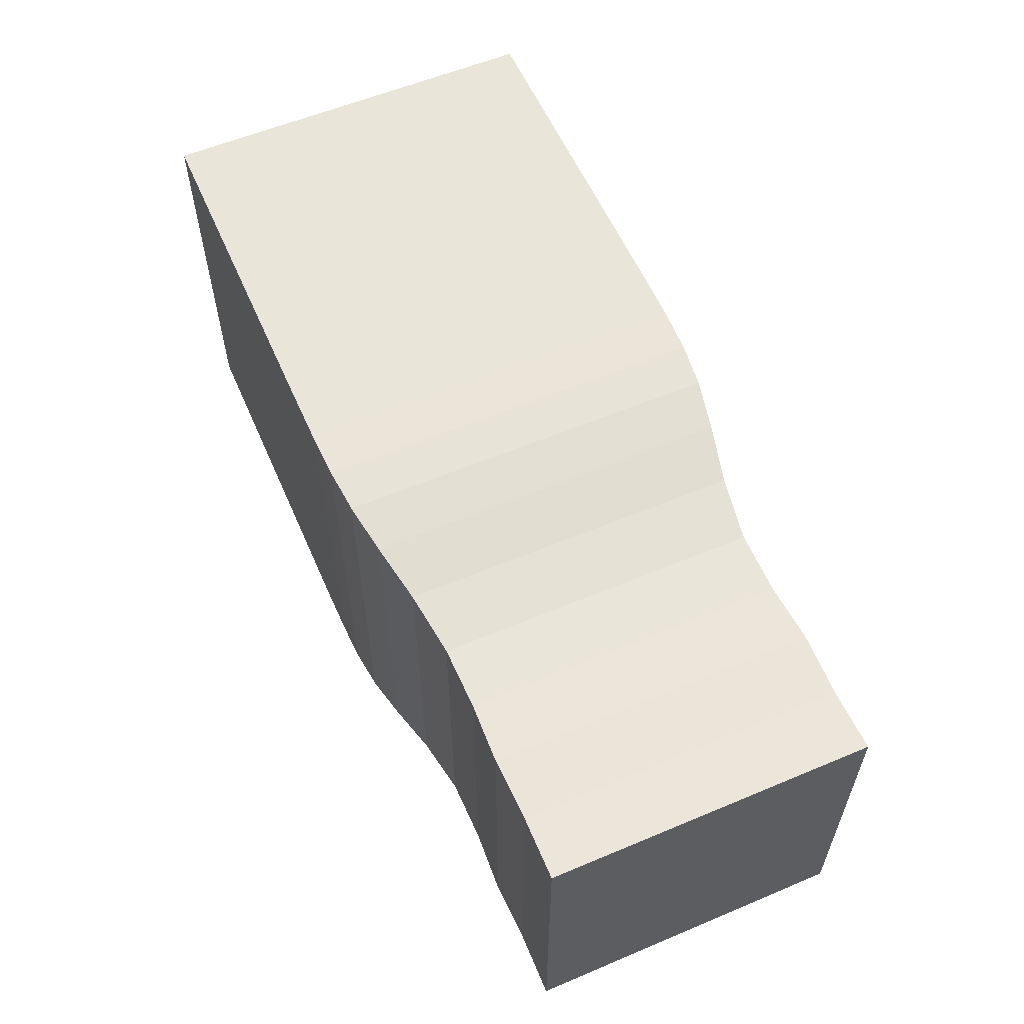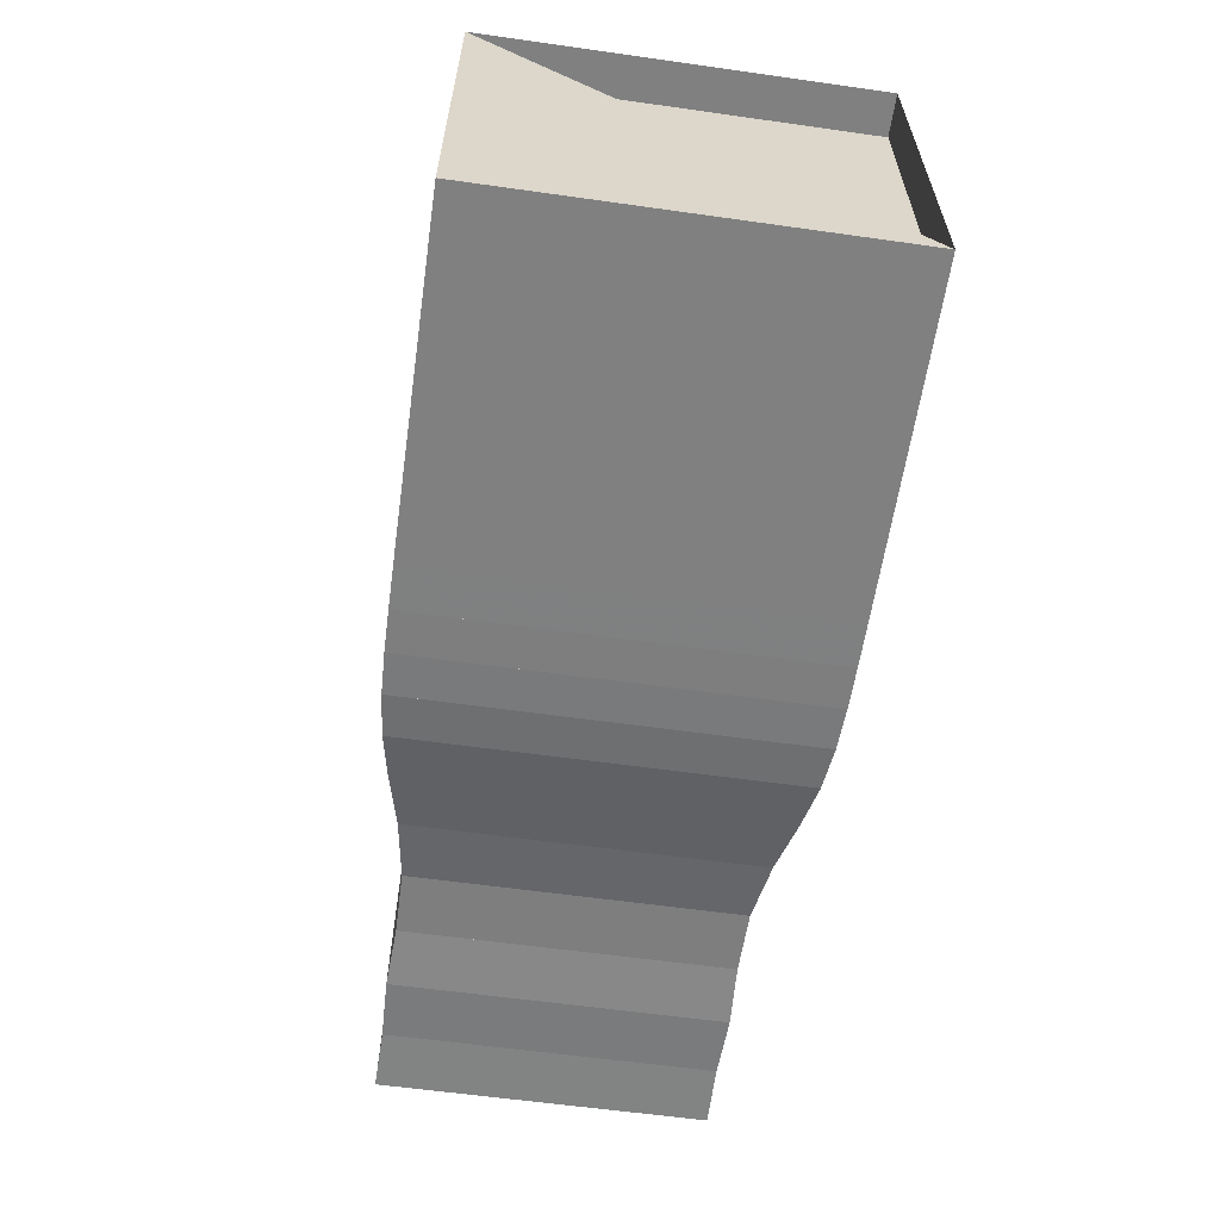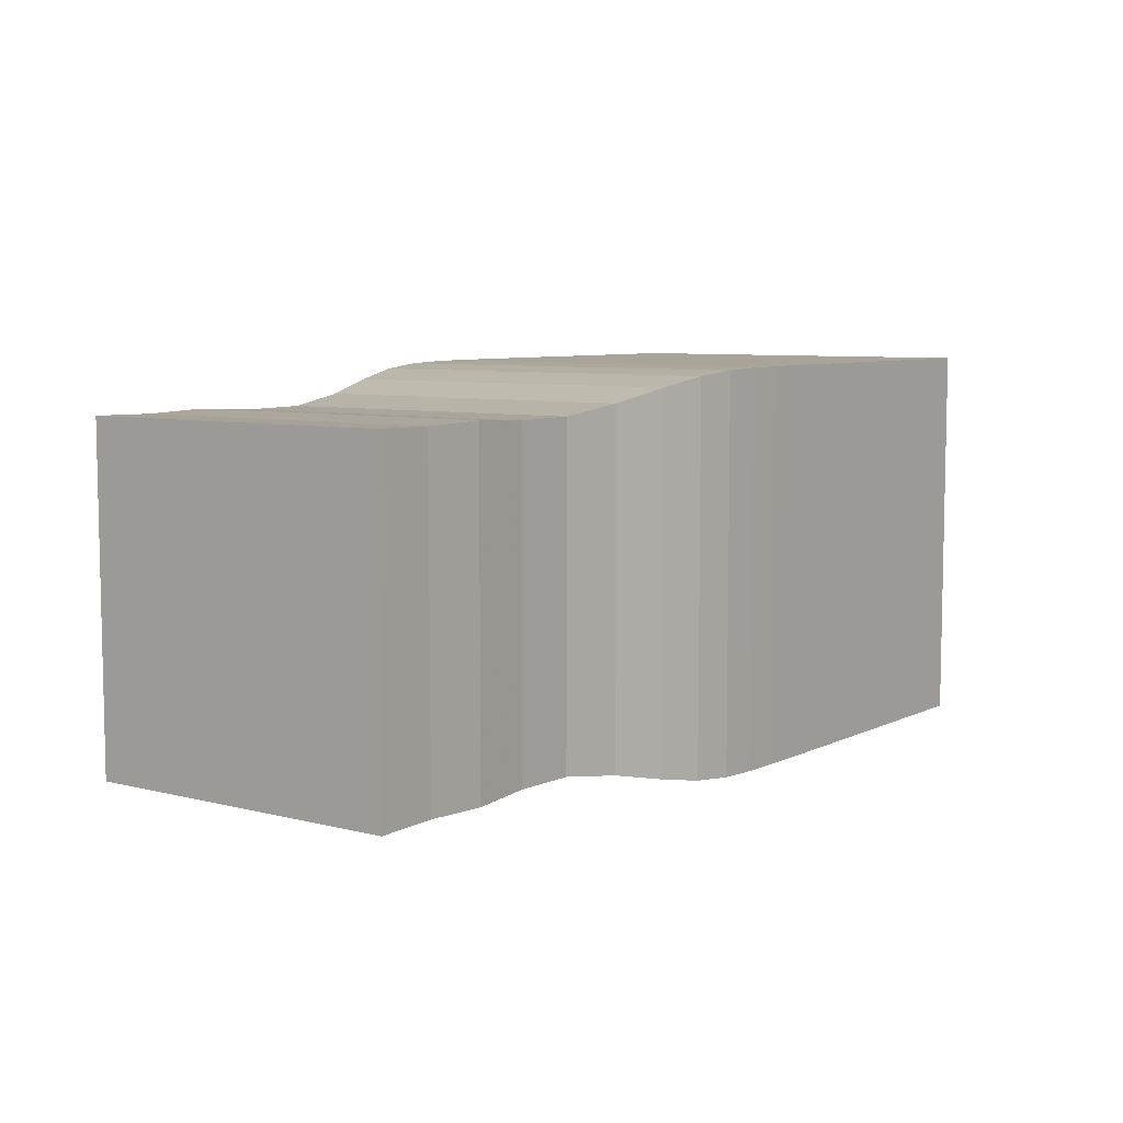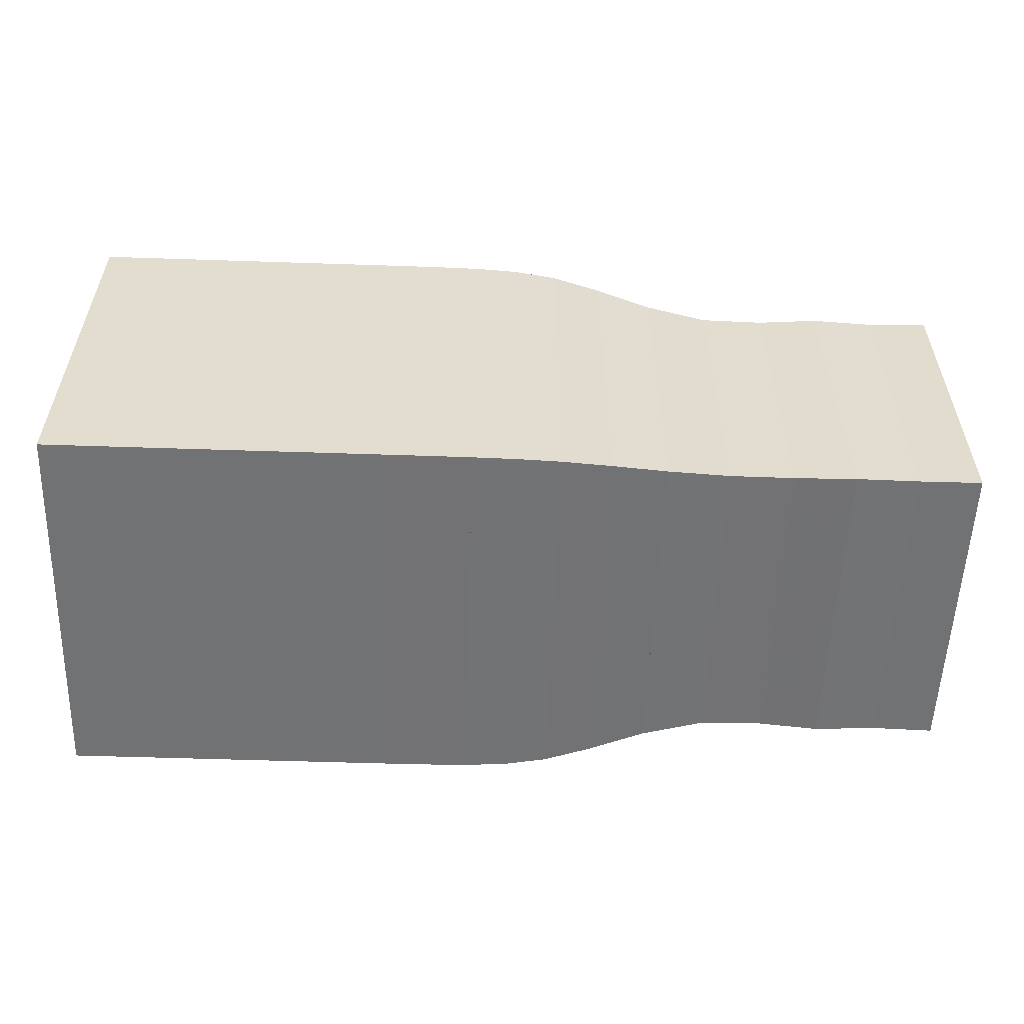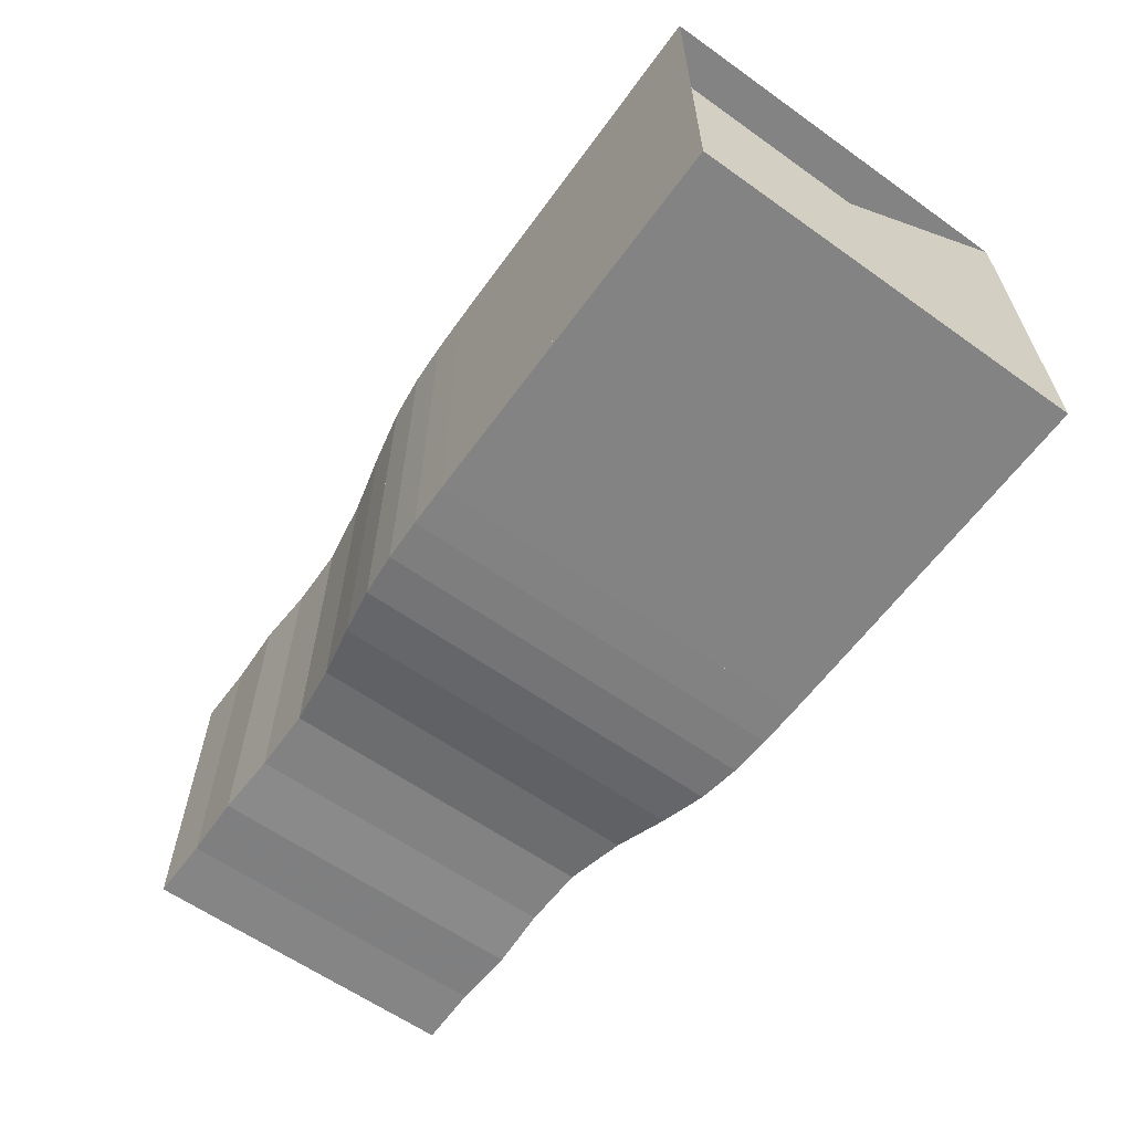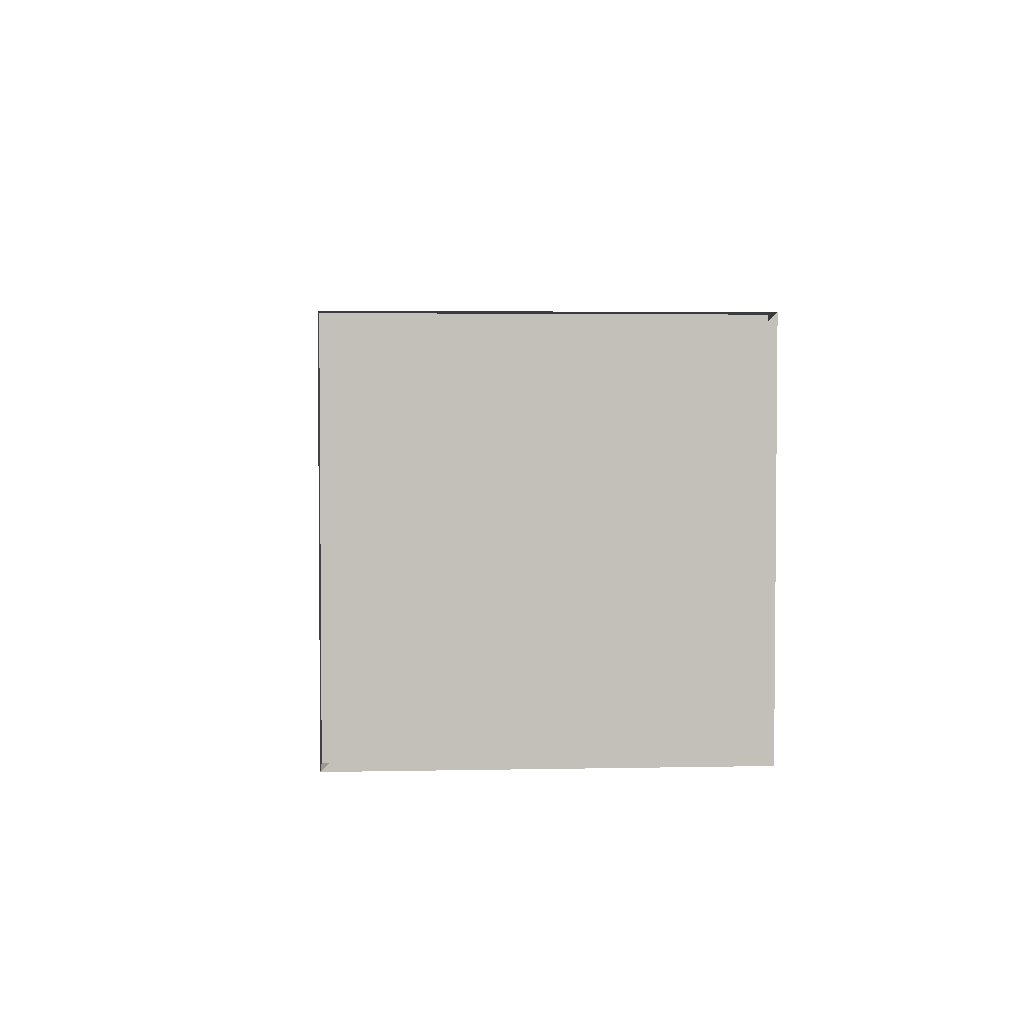
<metadata>
{"format":"obj","ext":"obj","renderer":"f3d","projection":"perspective","resolution":1024,"background":"white","views":[{"elev":58.1,"azim":66.5,"up":"+Z"},{"elev":-60.1,"azim":-98.2,"up":"+Y"},{"elev":7.1,"azim":126.3,"up":"+Y"},{"elev":-55.6,"azim":-2.0,"up":"+Z"},{"elev":-61.2,"azim":-125.9,"up":"+Z"},{"elev":3.2,"azim":-94.0,"up":"+Z"}]}
</metadata>
<code>
v 0 -0.25 -0.25
v 0 -0.25 0.25
v 0 0.25 0.25
v 0 0.25 -0.25
v 0.05263 -0.25 -0.25
v 0.05263 -0.25 0.25
v 0.05263 0.25 0.25
v 0.05263 0.25 -0.25
v 0.1053 -0.25 -0.25
v 0.1053 -0.25 0.25
v 0.1053 0.25 0.25
v 0.1053 0.25 -0.25
v 0.1579 -0.25 -0.25
v 0.1579 -0.25 0.25
v 0.1579 0.25 0.25
v 0.1579 0.25 -0.25
v 0.2105 -0.25 -0.25
v 0.2105 -0.25 0.25
v 0.2105 0.25 0.25
v 0.2105 0.25 -0.25
v 0.2632 -0.25 -0.25
v 0.2632 -0.25 0.25
v 0.2632 0.25 0.25
v 0.2632 0.25 -0.25
v 0.3158 -0.25 -0.25
v 0.3158 -0.25 0.25
v 0.3158 0.25 0.25
v 0.3158 0.25 -0.25
v 0.3684 -0.25 -0.25
v 0.3684 -0.25 0.25
v 0.3684 0.25 0.25
v 0.3684 0.25 -0.25
v 0.4211 -0.25 -0.25
v 0.4211 -0.25 0.25
v 0.4211 0.25 0.25
v 0.4211 0.25 -0.25
v 0.4738 -0.2499 -0.2499
v 0.4738 -0.2499 0.2499
v 0.4738 0.2499 0.2499
v 0.4738 0.2499 -0.2499
v 0.5267 -0.2493 -0.2493
v 0.5267 -0.2493 0.2493
v 0.5267 0.2493 0.2493
v 0.5267 0.2493 -0.2493
v 0.5804 -0.2475 -0.2475
v 0.5804 -0.2475 0.2475
v 0.5804 0.2475 0.2475
v 0.5804 0.2475 -0.2475
v 0.6366 -0.2419 -0.2419
v 0.6366 -0.2419 0.2419
v 0.6366 0.2419 0.2419
v 0.6366 0.2419 -0.2419
v 0.6986 -0.2303 -0.2303
v 0.6986 -0.2303 0.2303
v 0.6986 0.2303 0.2303
v 0.6986 0.2303 -0.2303
v 0.7701 -0.2145 -0.2145
v 0.7701 -0.2145 0.2145
v 0.7701 0.2145 0.2145
v 0.7701 0.2145 -0.2145
v 0.85 -0.2028 -0.2028
v 0.85 -0.2028 0.2028
v 0.85 0.2028 0.2028
v 0.85 0.2028 -0.2028
v 0.9307 -0.202 -0.202
v 0.9307 -0.202 0.202
v 0.9307 0.202 0.202
v 0.9307 0.202 -0.202
v 1.008 -0.2058 -0.2058
v 1.008 -0.2058 0.2058
v 1.008 0.2058 0.2058
v 1.008 0.2058 -0.2058
v 1.088 -0.2034 -0.2034
v 1.088 -0.2034 0.2034
v 1.088 0.2034 0.2034
v 1.088 0.2034 -0.2034
v 1.167 -0.2045 -0.2045
v 1.167 -0.2045 0.2045
v 1.167 0.2045 0.2045
v 1.167 0.2045 -0.2045
f 1 2 4 5
f 5 6 7 8
f 5 6 2 1
f 6 7 3 2
f 7 8 4 3
f 8 5 1 4
f 9 10 11 12
f 9 10 6 5
f 10 11 7 6
f 11 12 8 7
f 12 9 5 8
f 13 14 15 16
f 13 14 10 9
f 14 15 11 10
f 15 16 12 11
f 16 13 9 12
f 17 18 19 20
f 17 18 14 13
f 18 19 15 14
f 19 20 16 15
f 20 17 13 16
f 21 22 23 24
f 21 22 18 17
f 22 23 19 18
f 23 24 20 19
f 24 21 17 20
f 25 26 27 28
f 25 26 22 21
f 26 27 23 22
f 27 28 24 23
f 28 25 21 24
f 29 30 31 32
f 29 30 26 25
f 30 31 27 26
f 31 32 28 27
f 32 29 25 28
f 33 34 35 36
f 33 34 30 29
f 34 35 31 30
f 35 36 32 31
f 36 33 29 32
f 37 38 39 40
f 37 38 34 33
f 38 39 35 34
f 39 40 36 35
f 40 37 33 36
f 41 42 43 44
f 41 42 38 37
f 42 43 39 38
f 43 44 40 39
f 44 41 37 40
f 45 46 47 48
f 45 46 42 41
f 46 47 43 42
f 47 48 44 43
f 48 45 41 44
f 49 50 51 52
f 49 50 46 45
f 50 51 47 46
f 51 52 48 47
f 52 49 45 48
f 53 54 55 56
f 53 54 50 49
f 54 55 51 50
f 55 56 52 51
f 56 53 49 52
f 57 58 59 60
f 57 58 54 53
f 58 59 55 54
f 59 60 56 55
f 60 57 53 56
f 61 62 63 64
f 61 62 58 57
f 62 63 59 58
f 63 64 60 59
f 64 61 57 60
f 65 66 67 68
f 65 66 62 61
f 66 67 63 62
f 67 68 64 63
f 68 65 61 64
f 69 70 71 72
f 69 70 66 65
f 70 71 67 66
f 71 72 68 67
f 72 69 65 68
f 73 74 75 76
f 73 74 70 69
f 74 75 71 70
f 75 76 72 71
f 76 73 69 72
f 77 78 79 80
f 77 78 74 73
f 78 79 75 74
f 79 80 76 75
f 80 77 73 76

</code>
